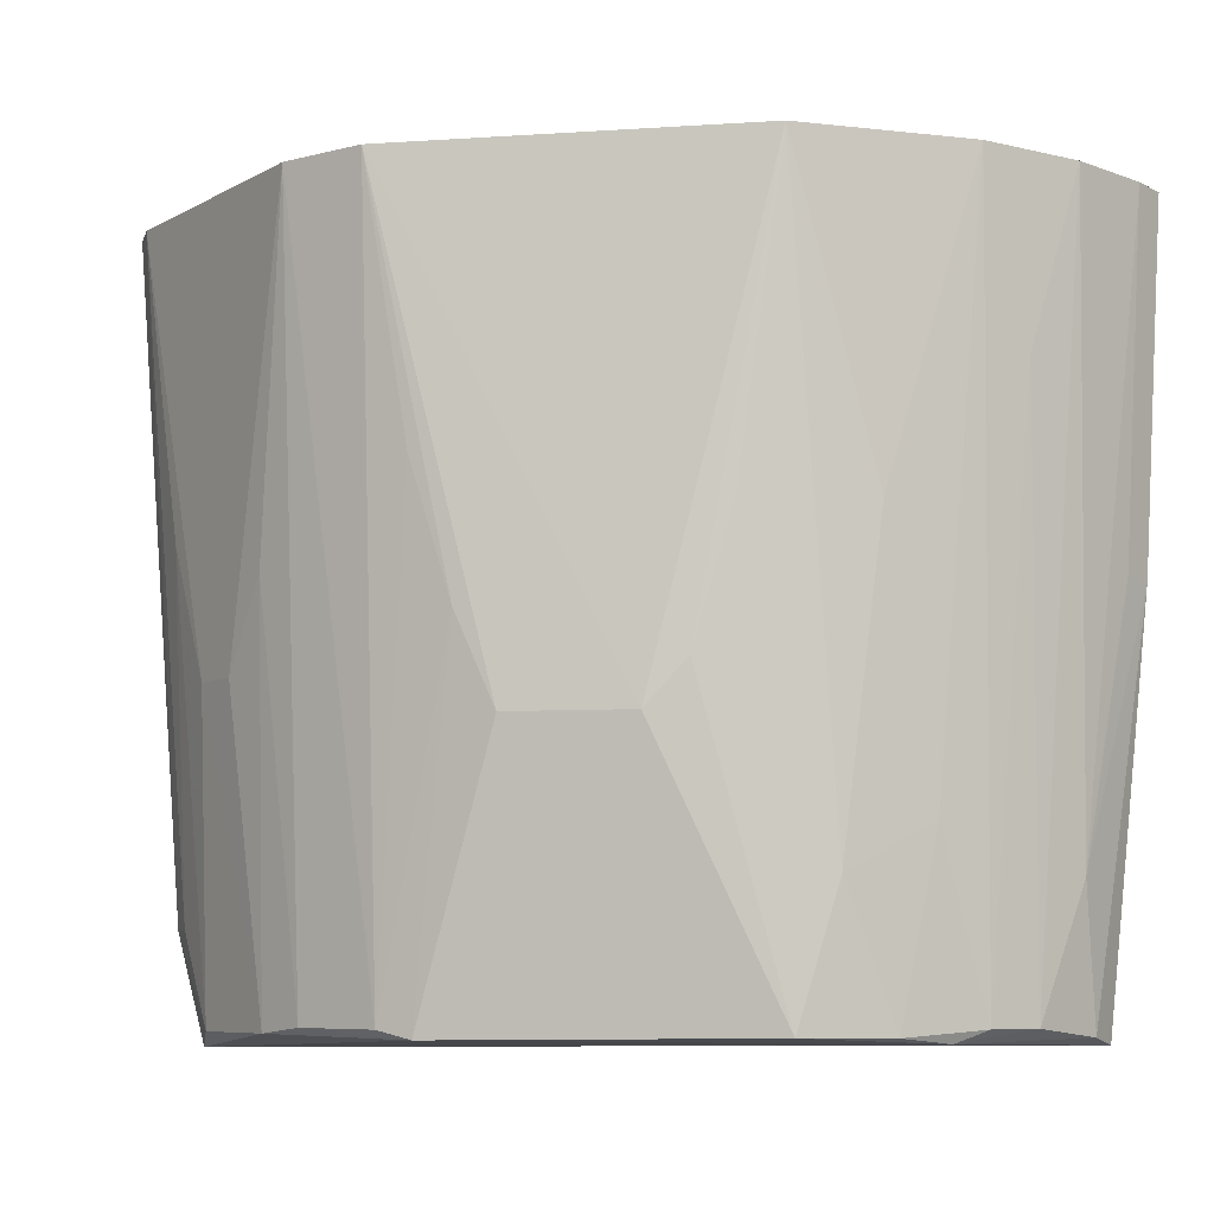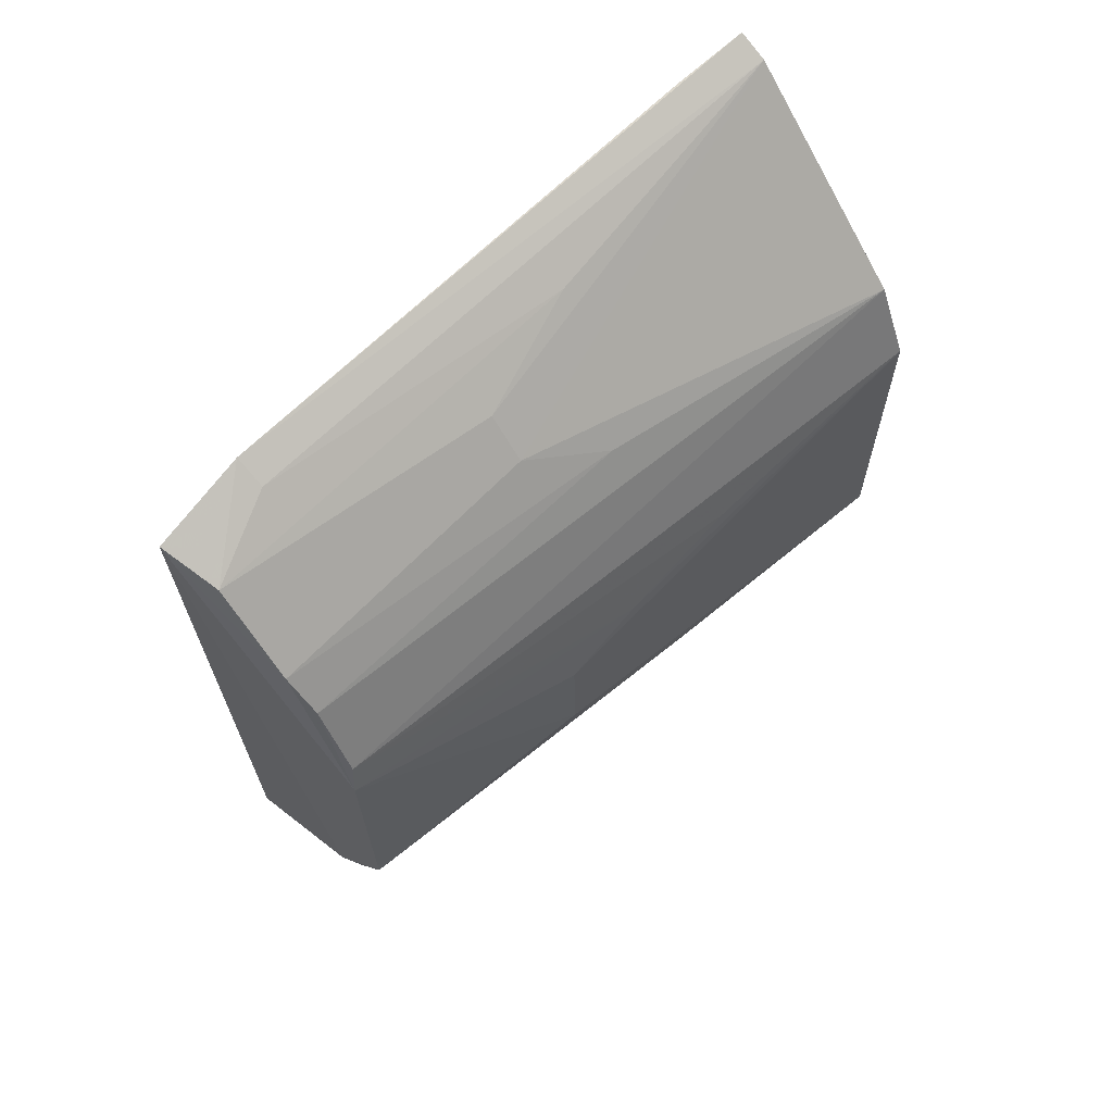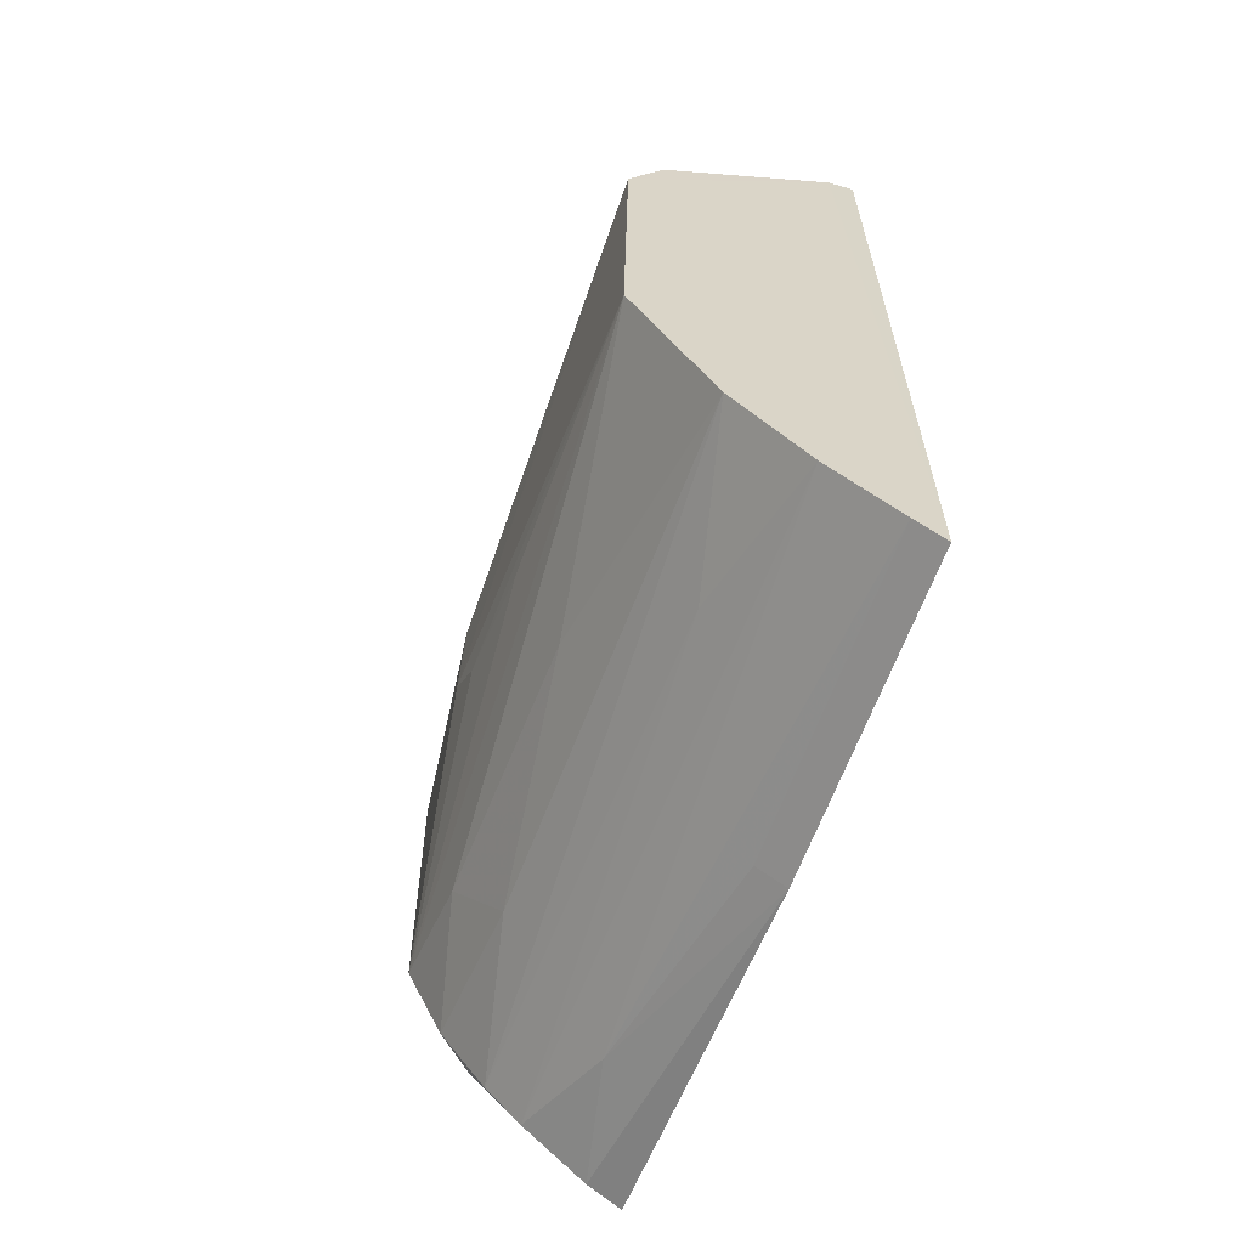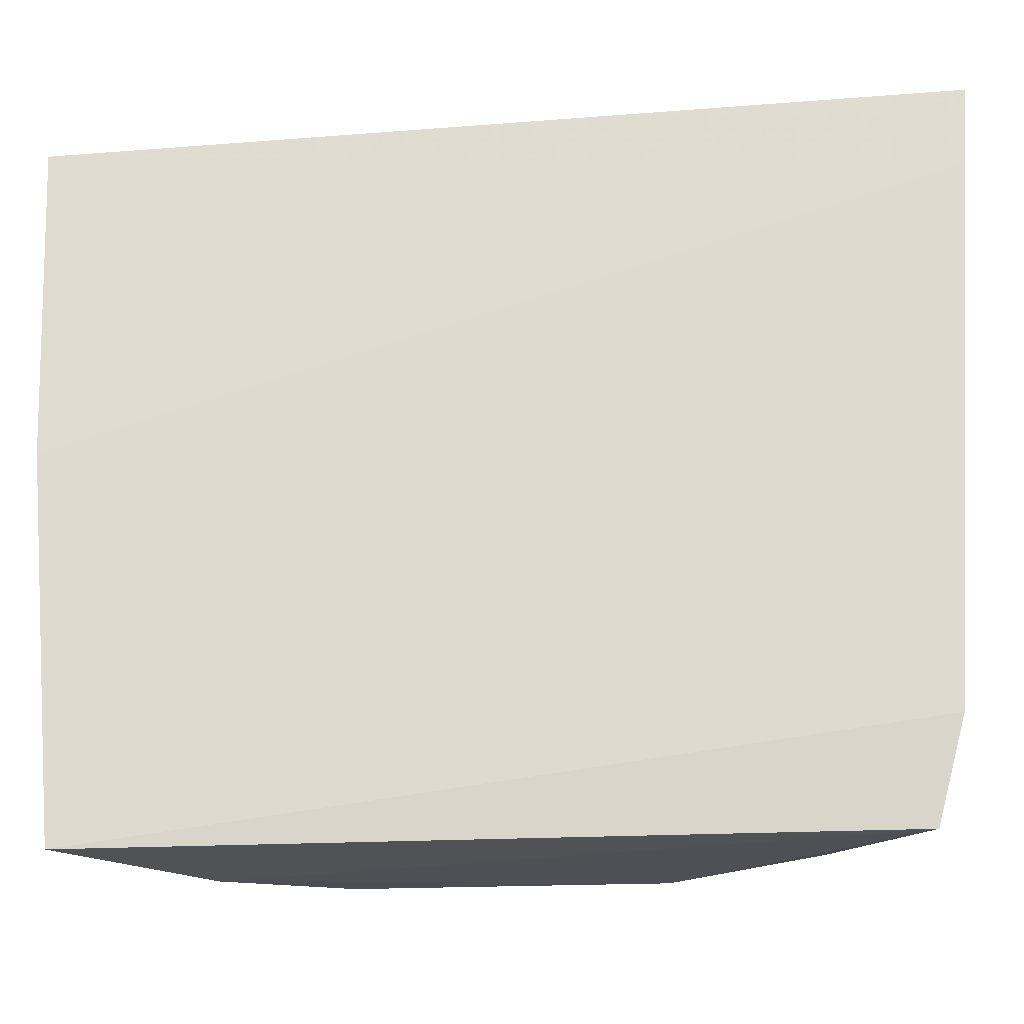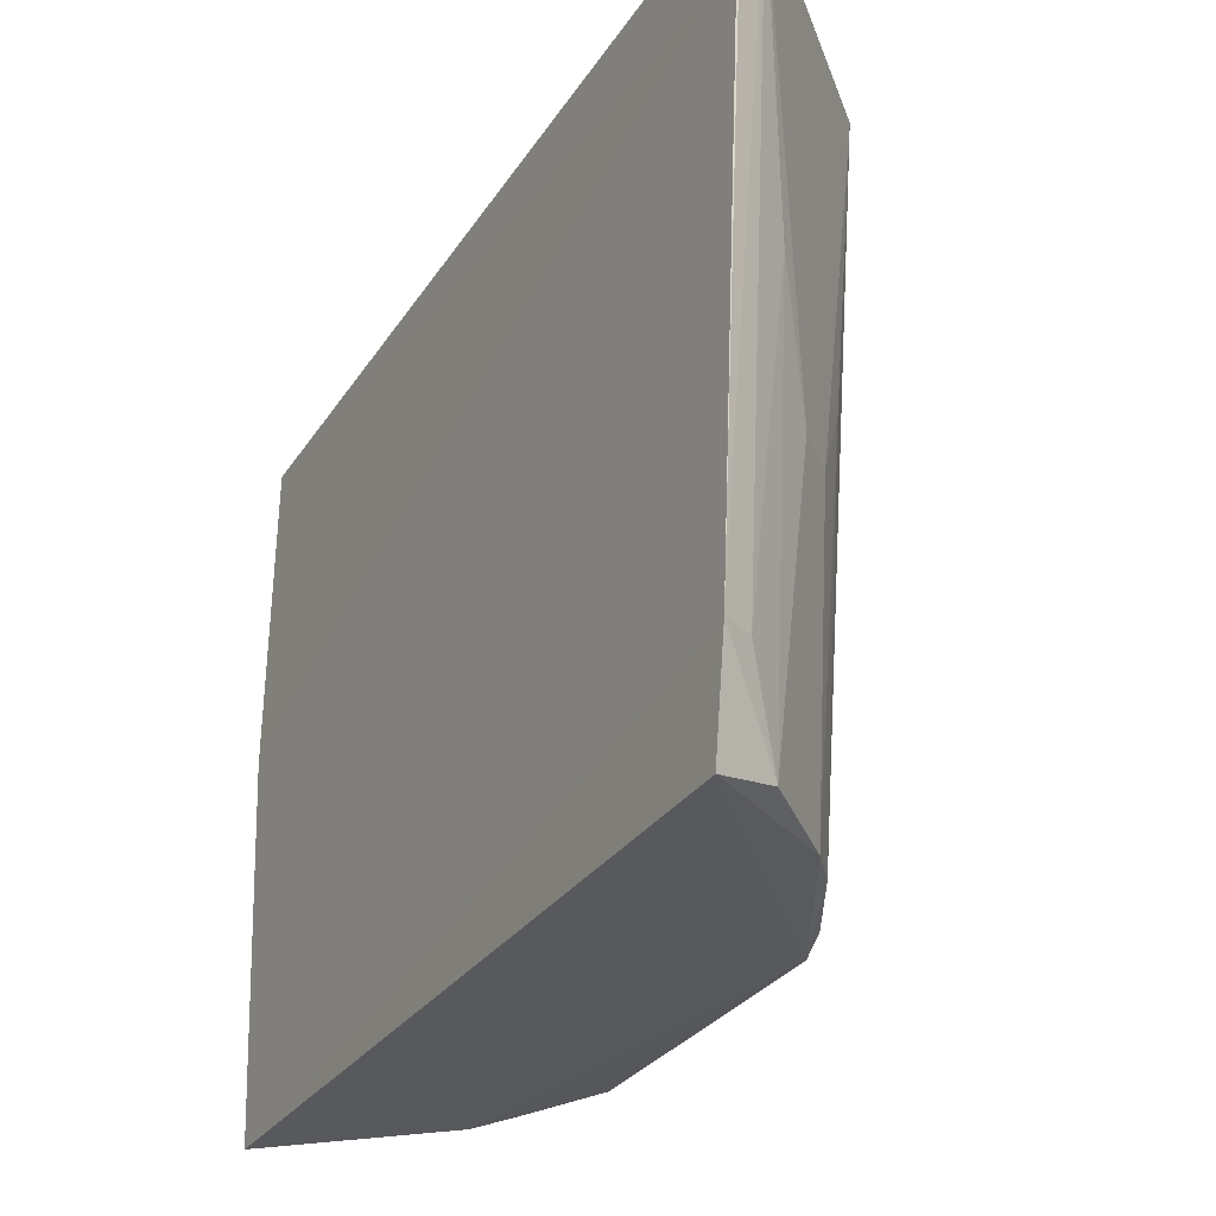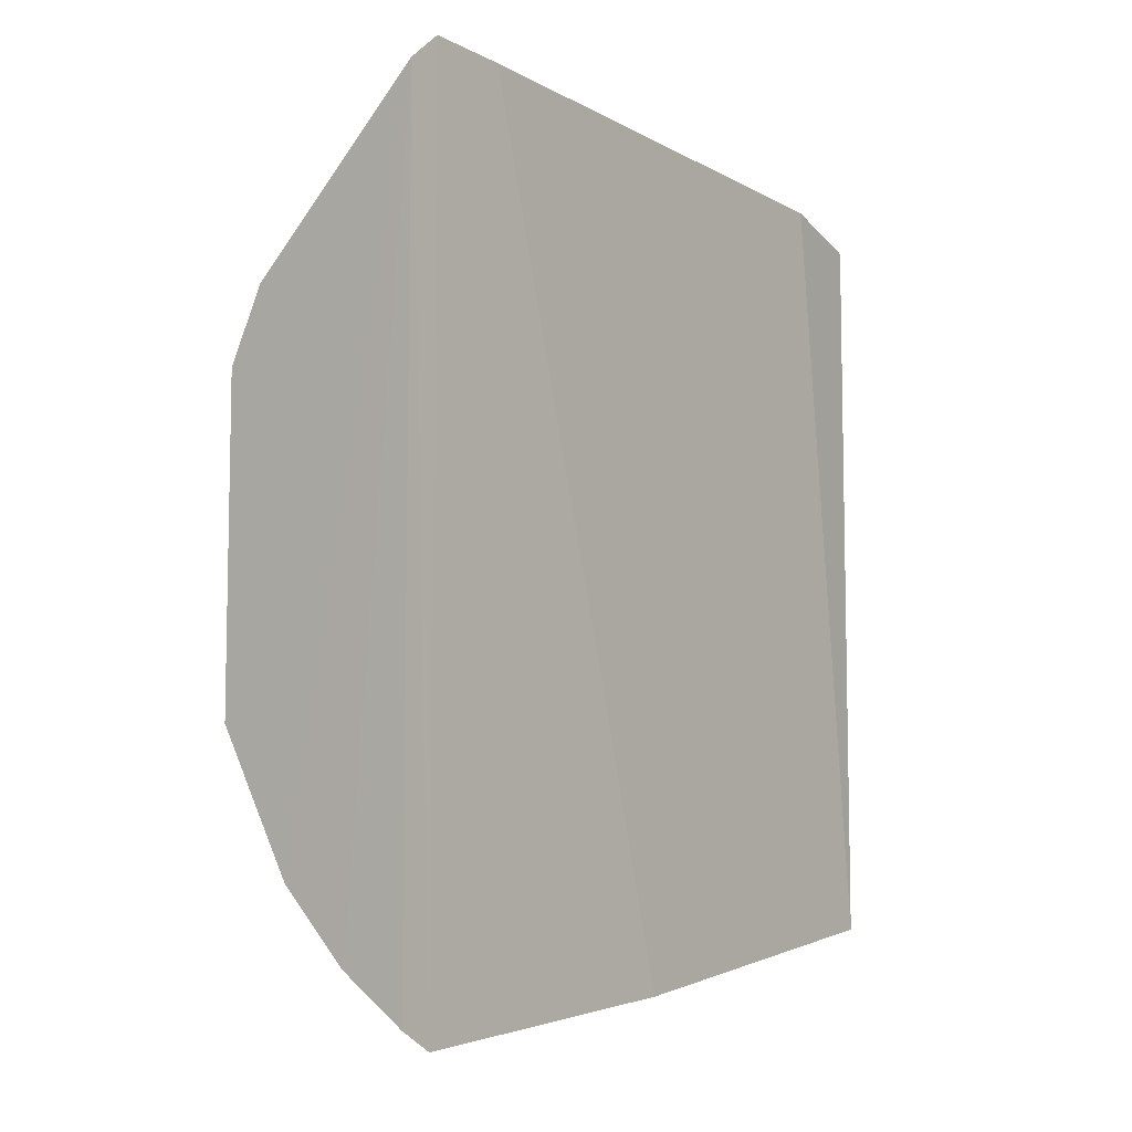
<metadata>
{"format":"obj","ext":"obj","renderer":"f3d","projection":"perspective","resolution":1024,"background":"white","views":[{"elev":-7.1,"azim":-79.5,"up":"+Z"},{"elev":66.4,"azim":-133.2,"up":"+Y"},{"elev":-63.4,"azim":-20.6,"up":"+Y"},{"elev":-22.7,"azim":97.3,"up":"+Z"},{"elev":-31.3,"azim":152.0,"up":"+Z"},{"elev":-4.3,"azim":37.3,"up":"+Y"}]}
</metadata>
<code>
v -0.07839 -0.1696 -0.2344
v -0.07466 -0.1493 -0.4957
v -0.07523 -0.1633 -0.3553
v -0.07657 0.1613 -0.2339
v -0.1714 -0.02276 -0.4006
v -0.07562 0.1592 -0.264
v -0.1725 -0.06486 -0.2338
v -0.1574 0.08826 -0.2336
v -0.07791 0.1345 -0.4977
v -0.1425 -0.1189 -0.2336
v -0.1709 0.06005 -0.2335
v -0.0752 0.1448 -0.4612
v -0.1565 0.04634 -0.493
v -0.09962 -0.1434 -0.4459
v -0.0873 0.156 -0.2334
v -0.1299 -0.1055 -0.4941
v -0.1705 0.01893 -0.4005
v -0.1536 0.05794 -0.4901
v -0.08979 -0.1637 -0.2339
v -0.08793 -0.1452 -0.4931
v -0.1266 0.1123 -0.385
v -0.1554 -0.06338 -0.4918
v -0.1252 -0.1161 -0.4899
v -0.1278 0.09989 -0.492
v -0.1698 0.0322 -0.3701
v -0.08631 -0.1575 -0.355
v -0.1156 -0.1461 -0.2336
v -0.09948 0.1268 -0.4922
v -0.1703 -0.03655 -0.3854
v -0.1541 -0.07688 -0.4459
v -0.1416 -0.09145 -0.4921
v -0.112 -0.1296 -0.49
v -0.1391 0.08528 -0.49
v -0.1404 0.09879 -0.3547
v -0.1691 0.04596 -0.3245
v -0.1127 0.1257 -0.385
v -0.0862 0.1388 -0.4608
v -0.17 -0.04984 -0.3399
v -0.1542 -0.08979 -0.3397
v -0.1401 -0.1032 -0.4307
v -0.1267 -0.1309 -0.2942
v -0.09934 0.1396 -0.3395
f 6 3 2
f 6 1 3
f 6 4 1
f 11 5 7
f 11 7 10
f 12 6 2
f 12 2 9
f 12 4 6
f 15 1 4
f 15 11 10
f 15 8 11
f 15 4 12
f 16 13 9
f 16 9 2
f 17 13 5
f 17 5 11
f 18 11 8
f 19 3 1
f 19 1 15
f 20 2 3
f 20 3 14
f 20 16 2
f 21 8 15
f 22 5 13
f 22 13 16
f 24 9 13
f 25 17 11
f 25 18 13
f 25 13 17
f 26 19 14
f 26 14 3
f 26 3 19
f 27 14 19
f 27 19 15
f 27 15 10
f 28 12 9
f 28 9 24
f 29 7 5
f 29 5 22
f 30 7 22
f 31 22 16
f 31 16 23
f 31 30 22
f 32 20 14
f 32 14 27
f 32 23 16
f 32 16 20
f 33 24 13
f 33 13 18
f 33 18 8
f 34 8 21
f 34 21 24
f 34 33 8
f 34 24 33
f 35 25 11
f 35 11 18
f 35 18 25
f 36 21 15
f 36 28 24
f 36 24 21
f 37 15 12
f 37 12 28
f 38 29 22
f 38 22 7
f 38 7 29
f 39 10 7
f 39 7 30
f 40 31 23
f 40 23 10
f 40 10 39
f 40 39 30
f 40 30 31
f 41 32 27
f 41 27 10
f 41 10 23
f 41 23 32
f 42 36 15
f 42 28 36
f 42 37 28
f 42 15 37

</code>
